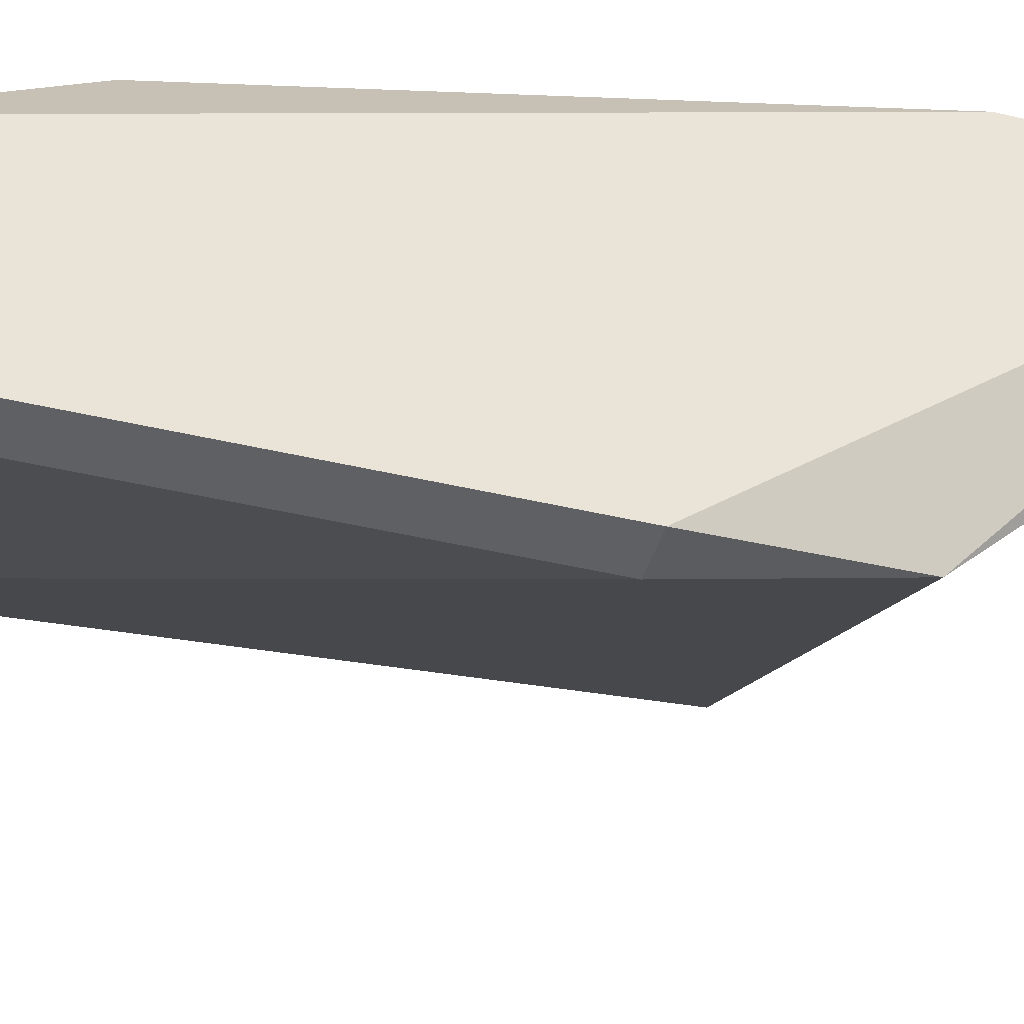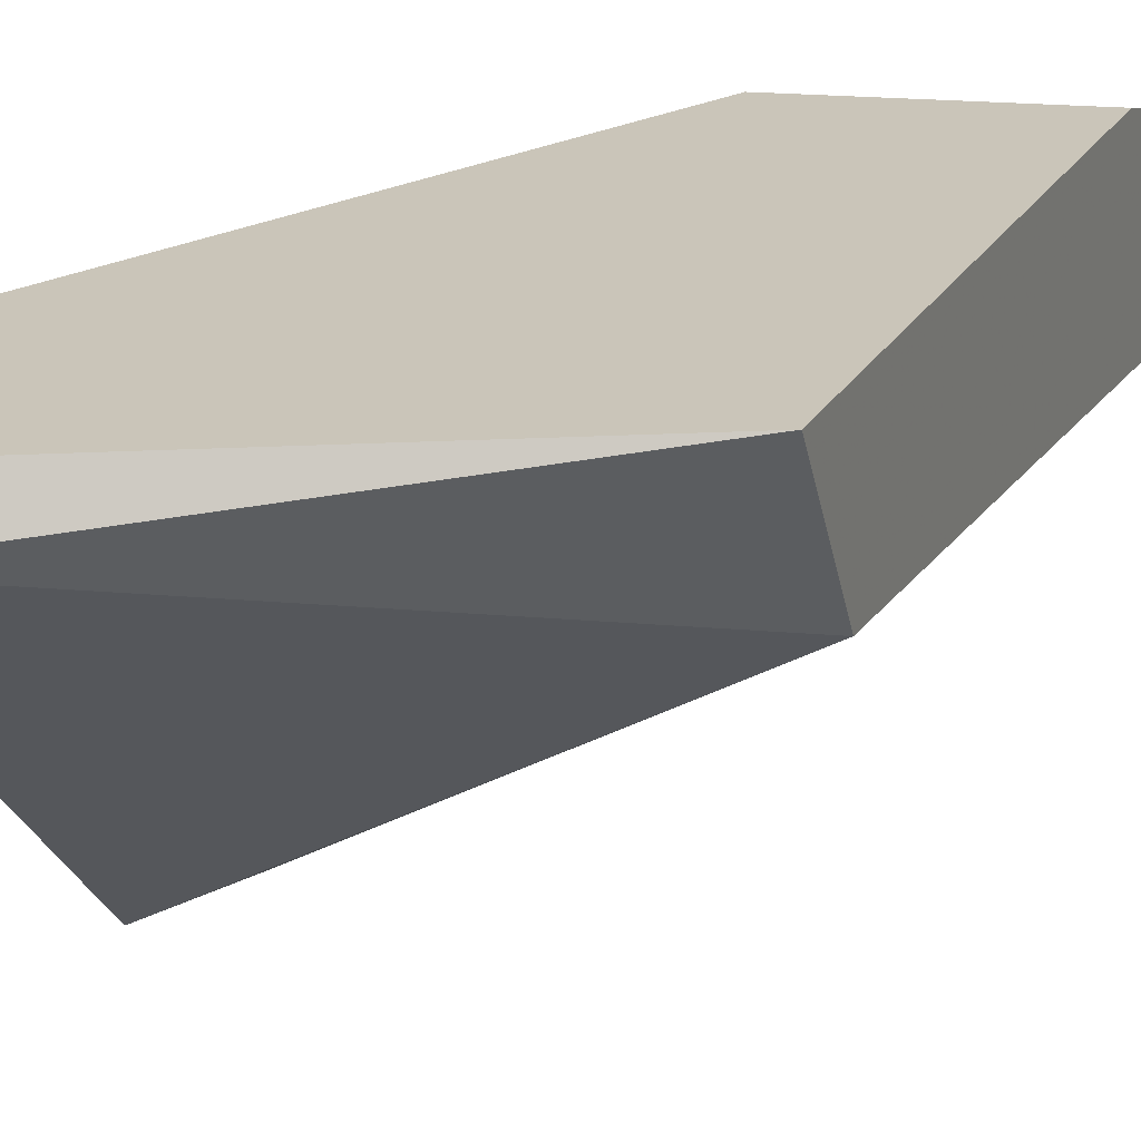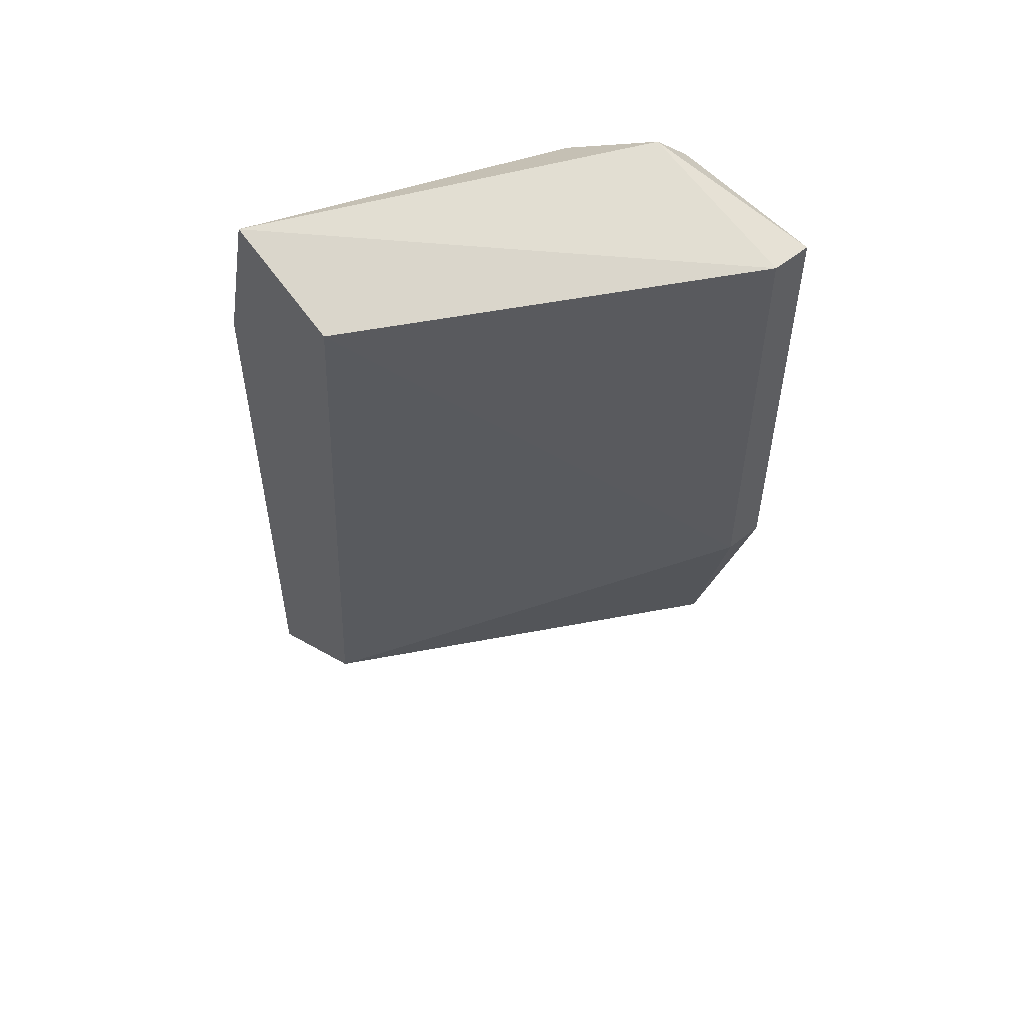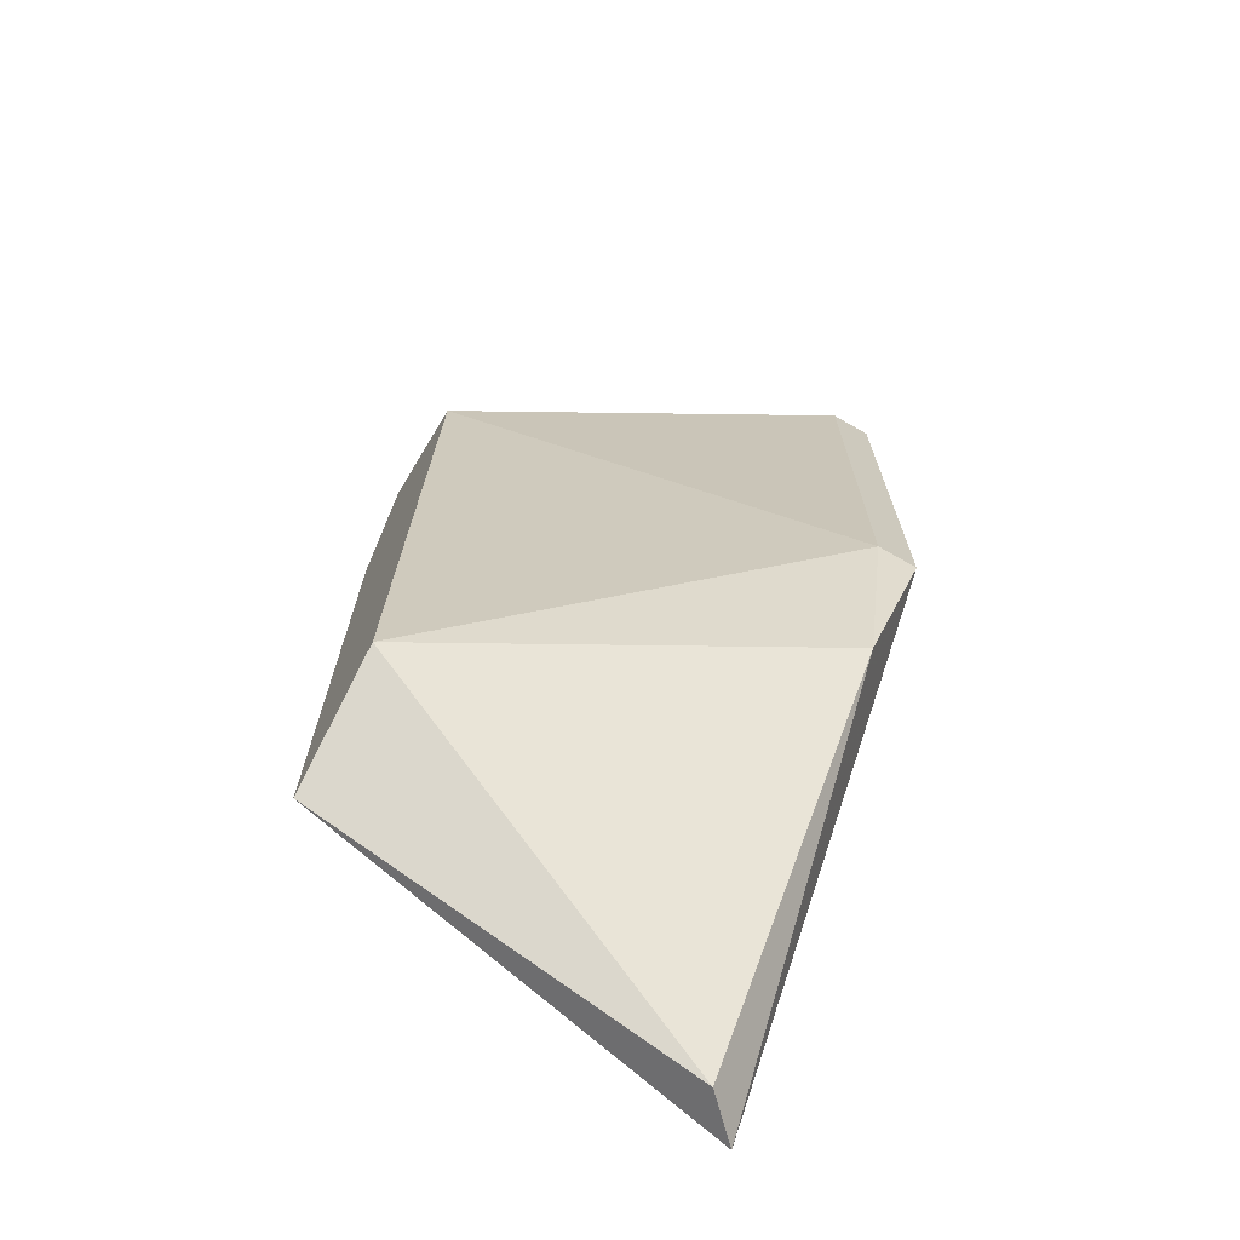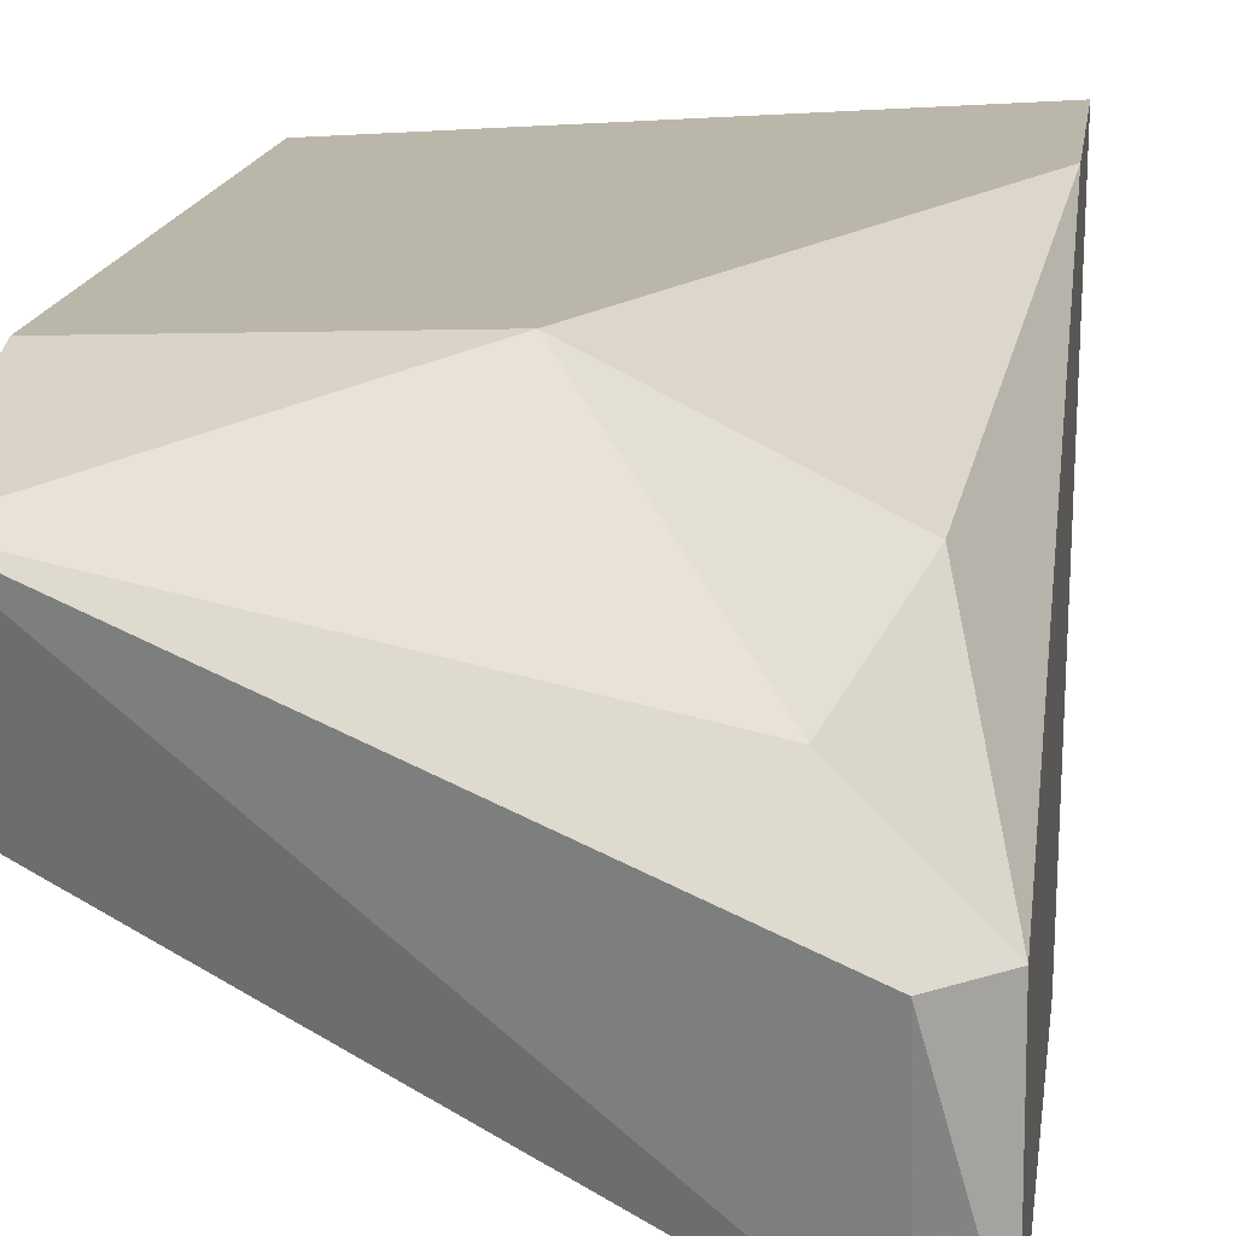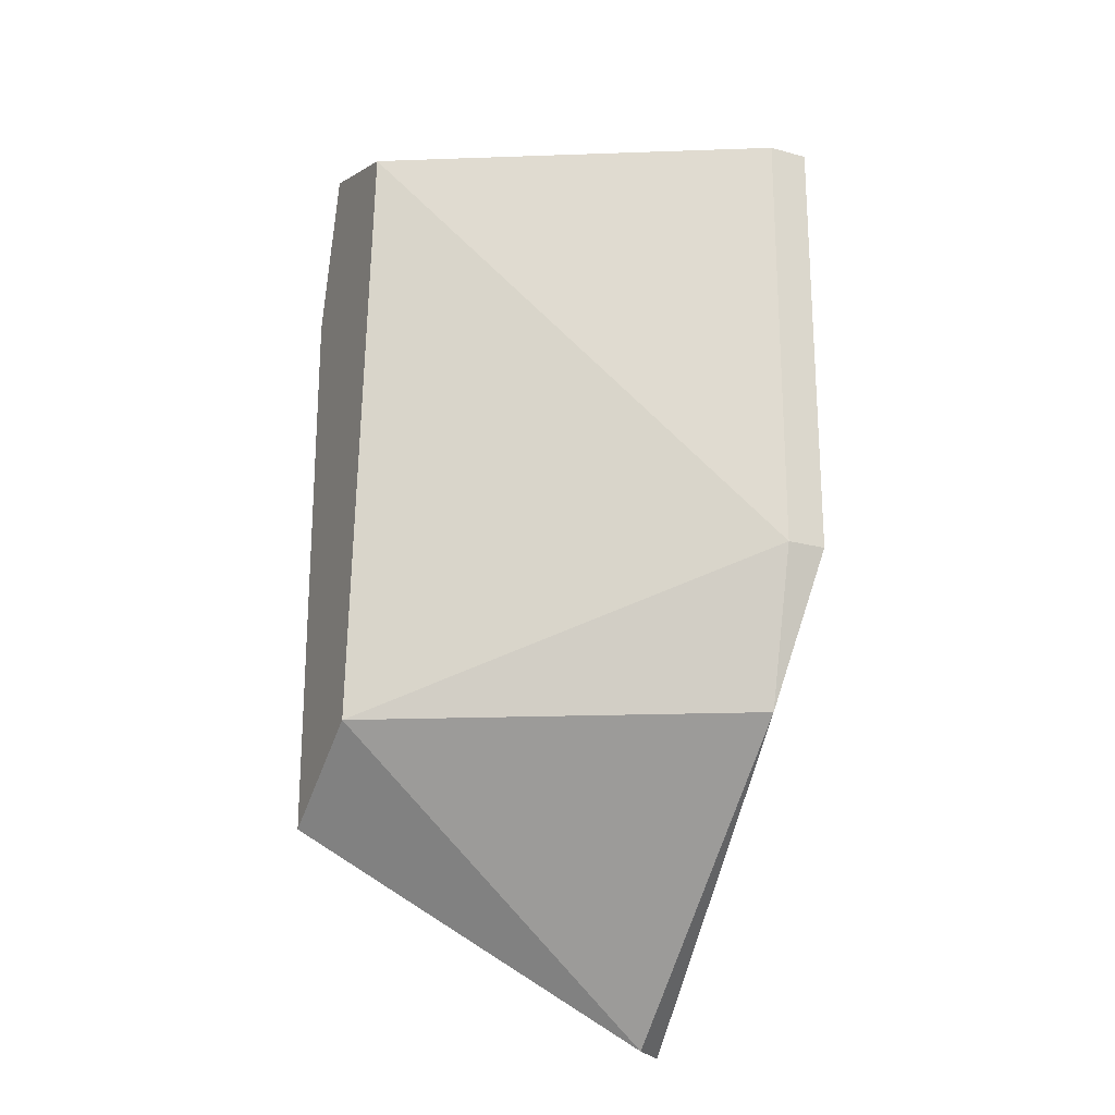
<metadata>
{"format":"obj","ext":"obj","renderer":"f3d","projection":"perspective","resolution":1024,"background":"white","views":[{"elev":-42.4,"azim":74.1,"up":"+Y"},{"elev":20.7,"azim":-159.1,"up":"+Y"},{"elev":54.0,"azim":-40.5,"up":"+Z"},{"elev":-69.7,"azim":-29.8,"up":"+Z"},{"elev":13.9,"azim":6.9,"up":"+Y"},{"elev":-21.5,"azim":-25.5,"up":"+Z"}]}
</metadata>
<code>
v 0.02086 0.02271 0.1245
v 0.02086 0.01605 0.1062
v 0.02086 0.01605 0.1245
v 0.02086 0.03104 0.08785
v 0.02086 0.03104 0.09785
v 0.01752 0.02604 0.1245
v 0.01253 0.03104 0.1178
v 0.01919 0.02771 0.1178
v 0.01919 0.01772 0.09951
v 0.01919 0.02937 0.08785
v 0.01919 0.02271 0.1262
v 0.01919 0.01605 0.1062
v 0.01919 0.01605 0.1245
v 0.004198 0.02604 0.09951
v 0.004198 0.02937 0.1262
v 0.004198 0.03104 0.1195
v 0.004198 0.03104 0.09618
v 0.004198 0.02438 0.1245
f 1 11 3
f 1 2 5
f 10 14 17
f 14 15 17
f 15 14 18
f 13 15 18
f 15 6 7
f 5 17 7
f 14 10 9
f 9 2 12
f 2 13 12
f 18 14 12
f 13 18 12
f 14 9 12
f 5 2 4
f 17 5 4
f 10 17 4
f 9 10 4
f 2 9 4
f 17 15 16
f 15 7 16
f 7 17 16
f 6 1 8
f 1 5 8
f 7 6 8
f 5 7 8
f 1 6 11
f 6 15 11
f 15 13 11
f 11 13 3
f 2 1 3
f 13 2 3

</code>
